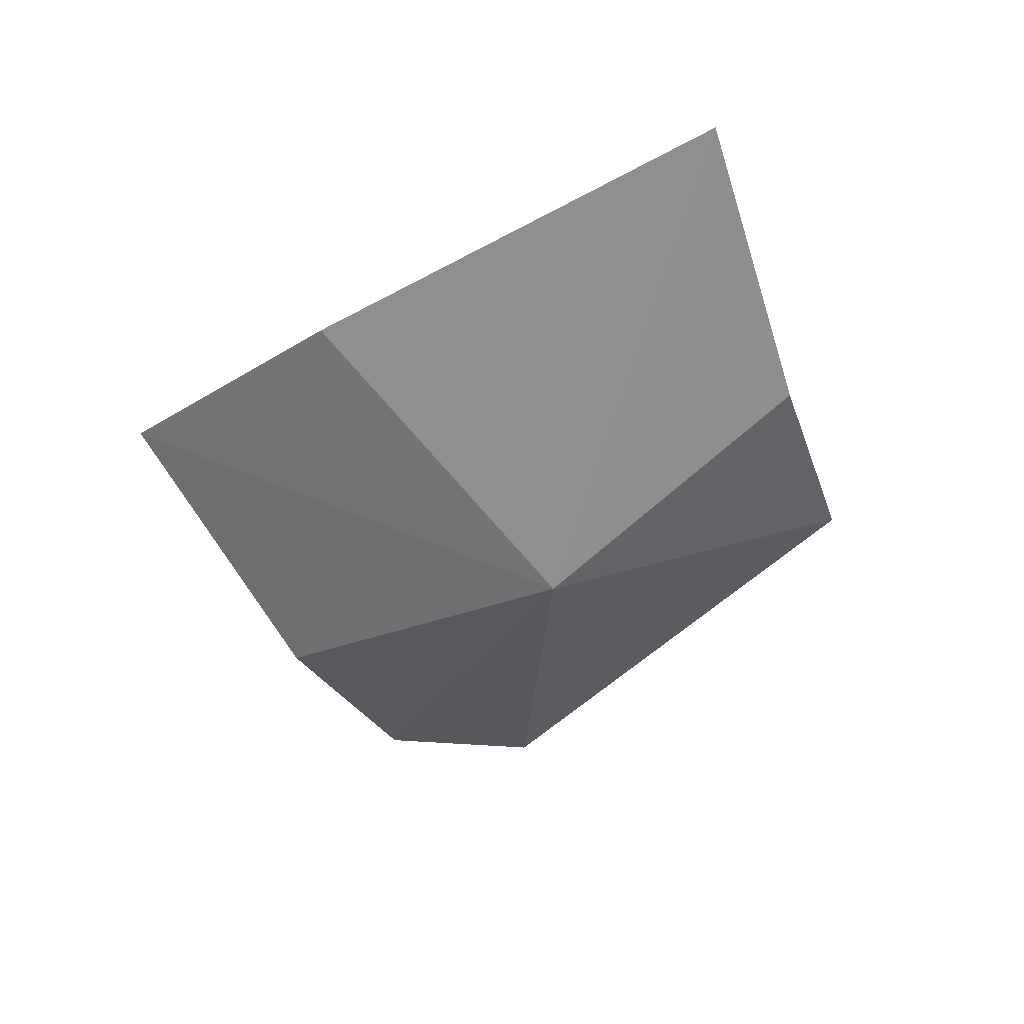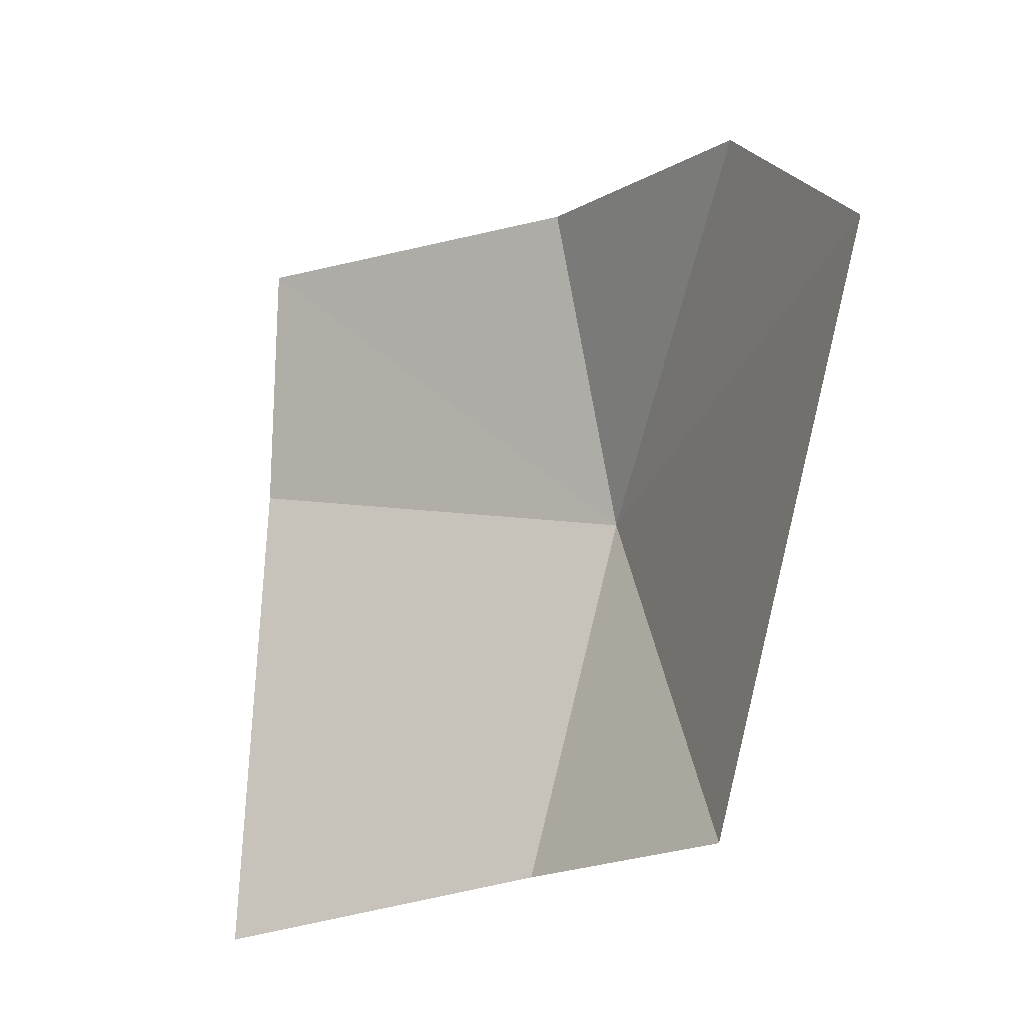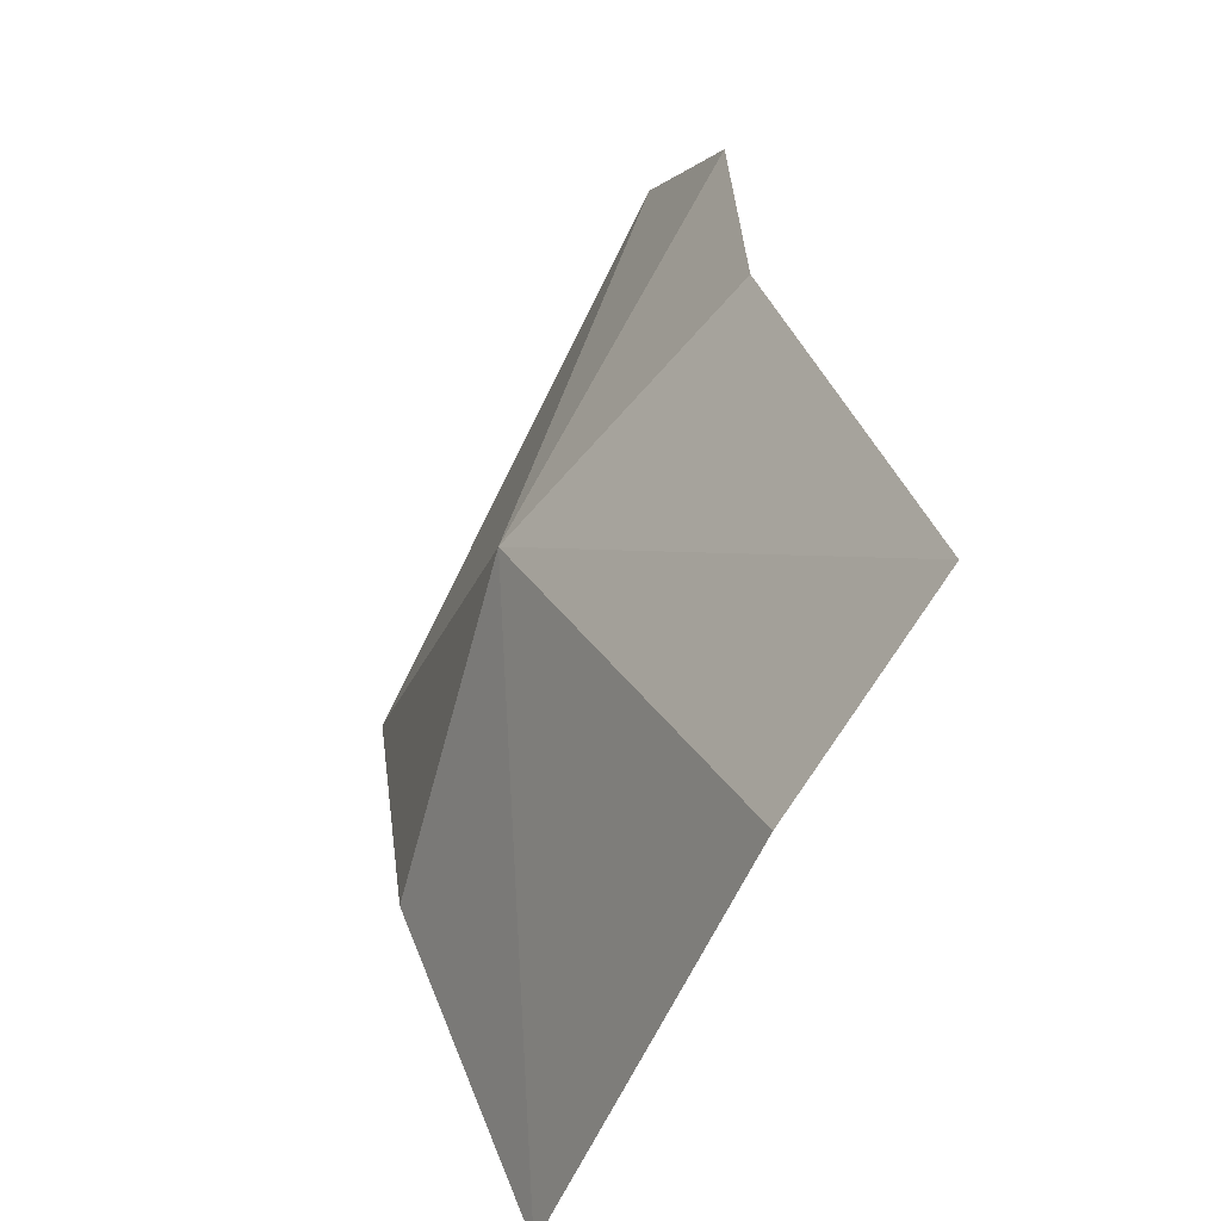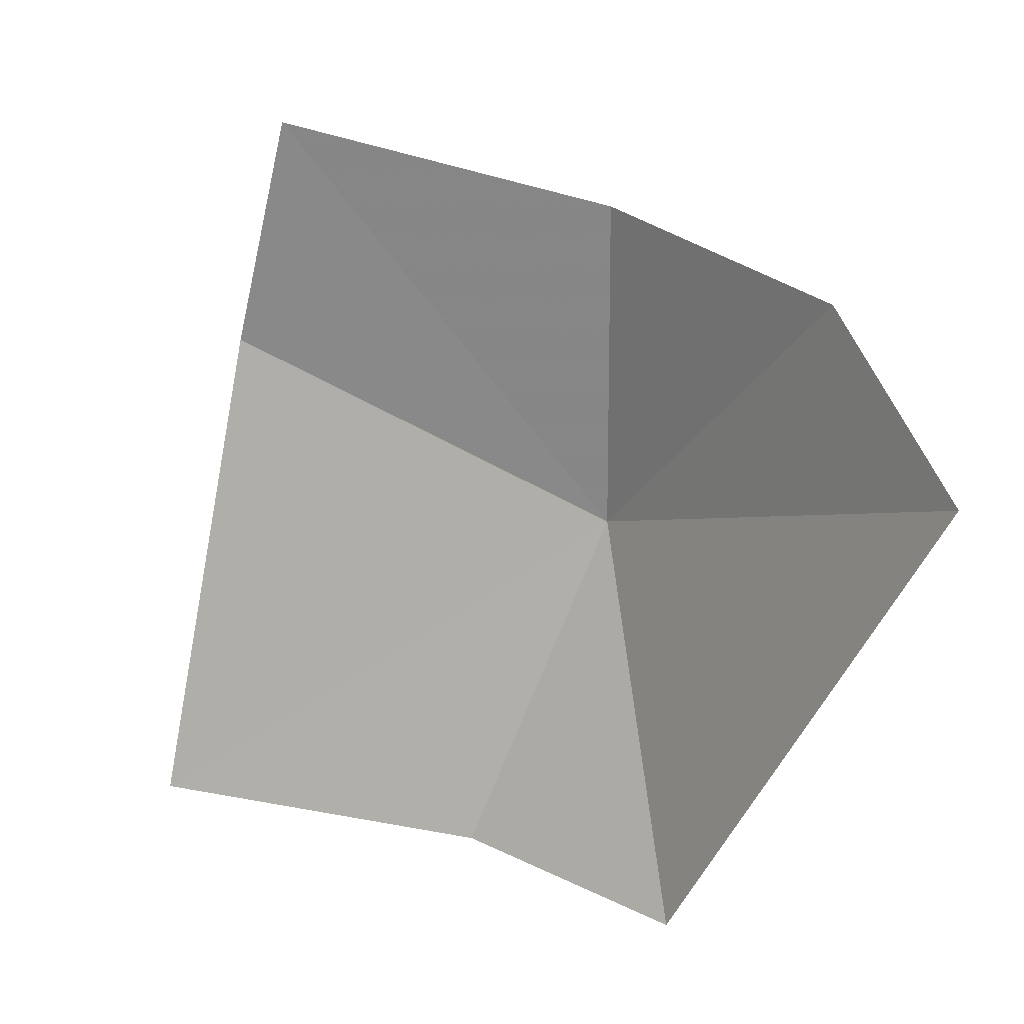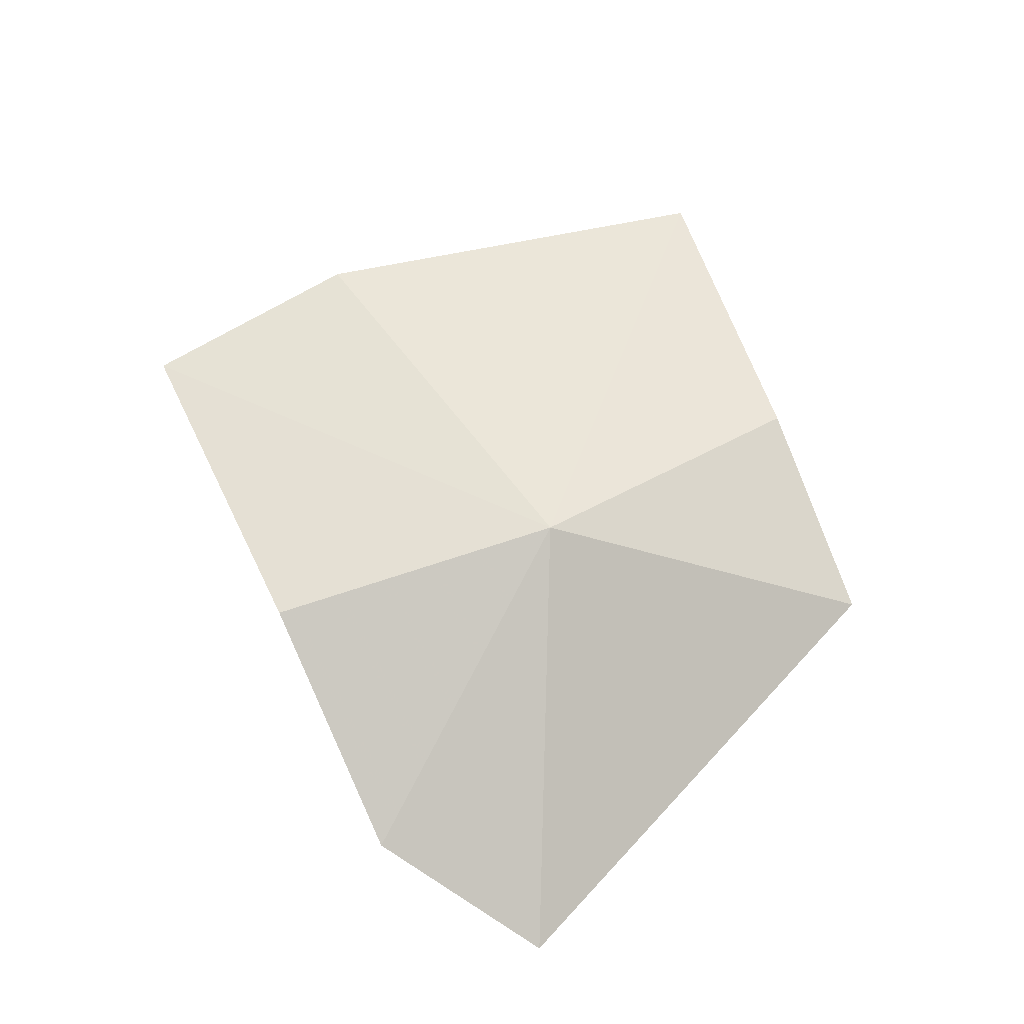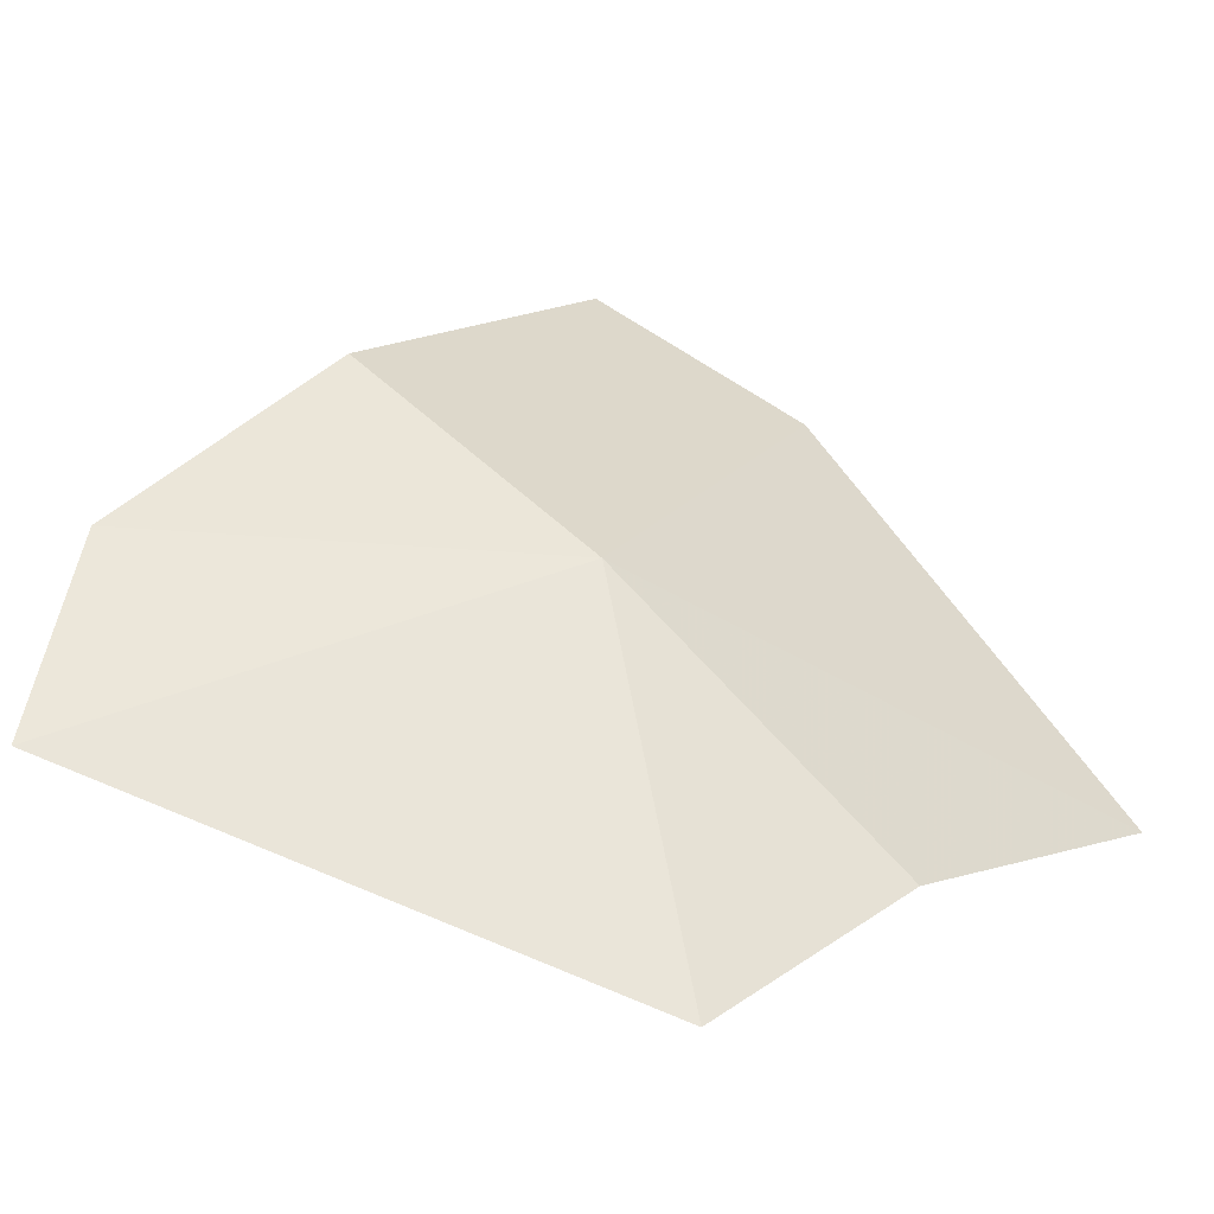
<metadata>
{"format":"obj","ext":"obj","renderer":"f3d","projection":"perspective","resolution":1024,"background":"white","views":[{"elev":27.0,"azim":44.3,"up":"+Y"},{"elev":-59.3,"azim":-52.8,"up":"+Z"},{"elev":68.0,"azim":168.9,"up":"+Z"},{"elev":-27.1,"azim":-66.1,"up":"+Z"},{"elev":-34.1,"azim":48.4,"up":"+Y"},{"elev":-14.4,"azim":51.9,"up":"+Z"}]}
</metadata>
<code>
v 0.1782 -0.05655 0.8177
v 0.1104 -0.005388 0.899
v 0.127 -0.07895 0.8661
v 0.1452 0.02331 0.8673
v 0.1952 0.06615 0.7783
v 0.1196 -0.1289 0.8242
v 0.1303 -0.1481 0.779
v 0.2065 -0.05761 0.7304
v 0.209 -0.008762 0.7585
f 1 2 3
f 1 5 4
f 1 4 2
f 1 3 6
f 1 7 8
f 1 9 5
f 1 8 9
f 1 6 7

</code>
